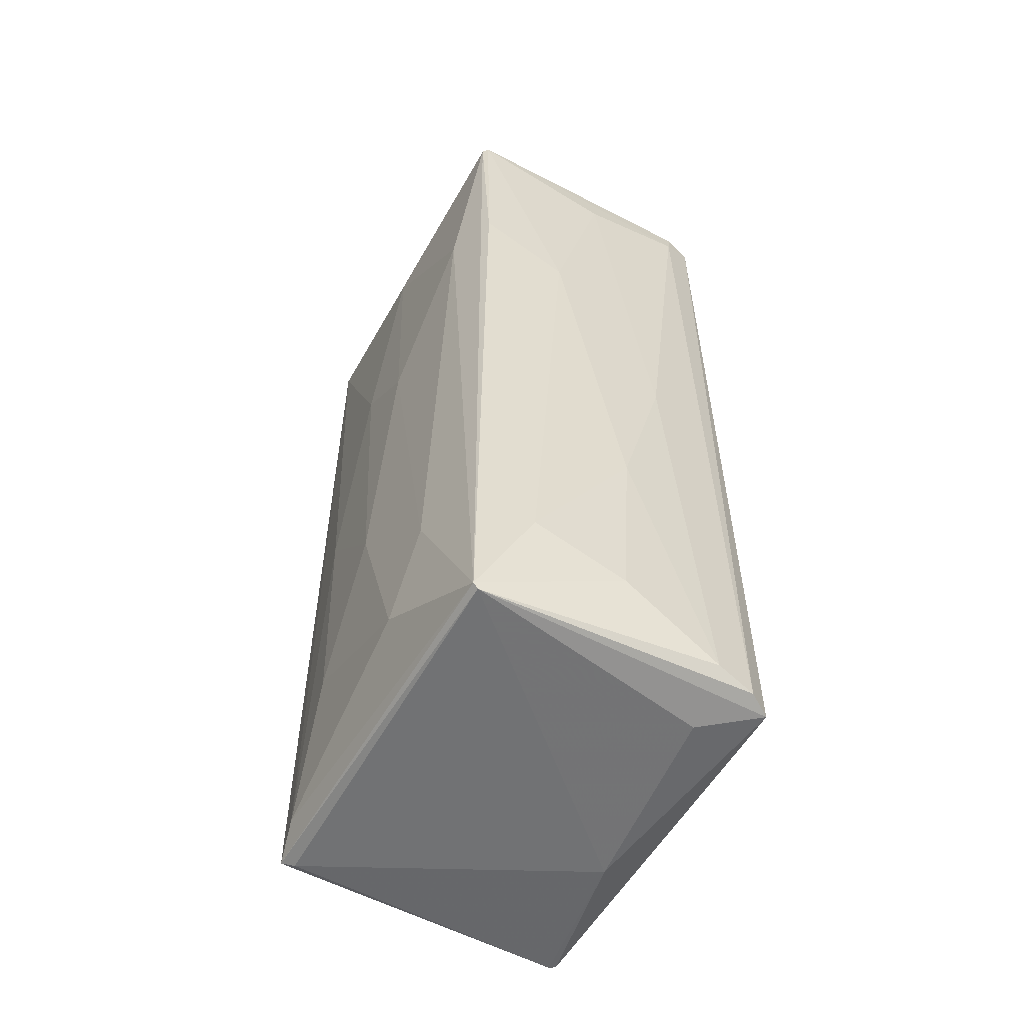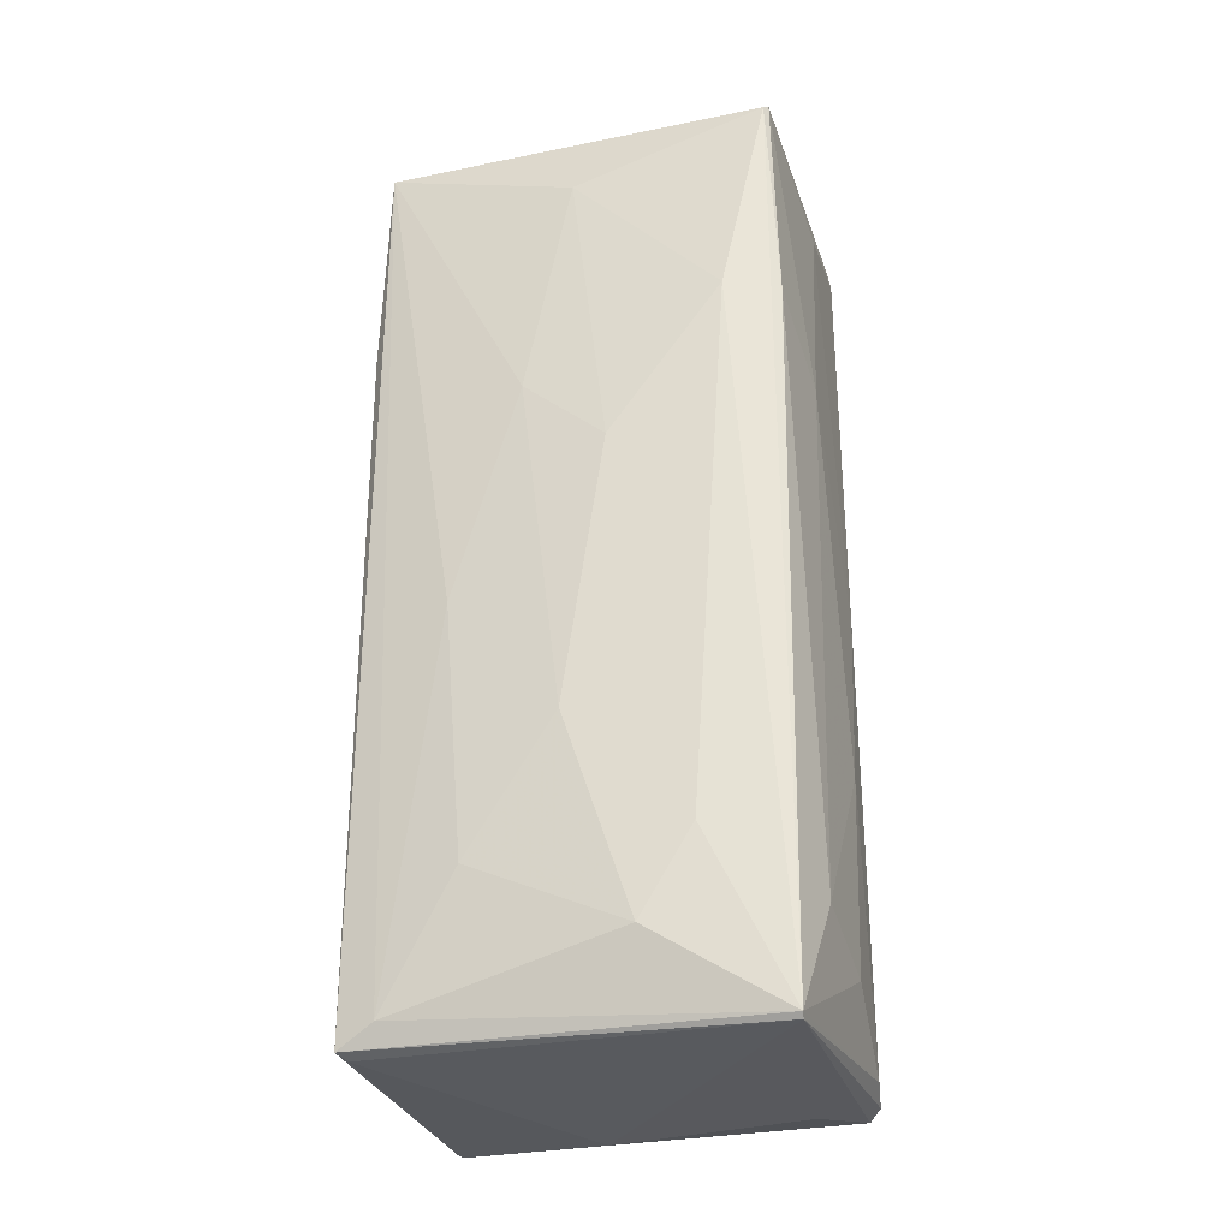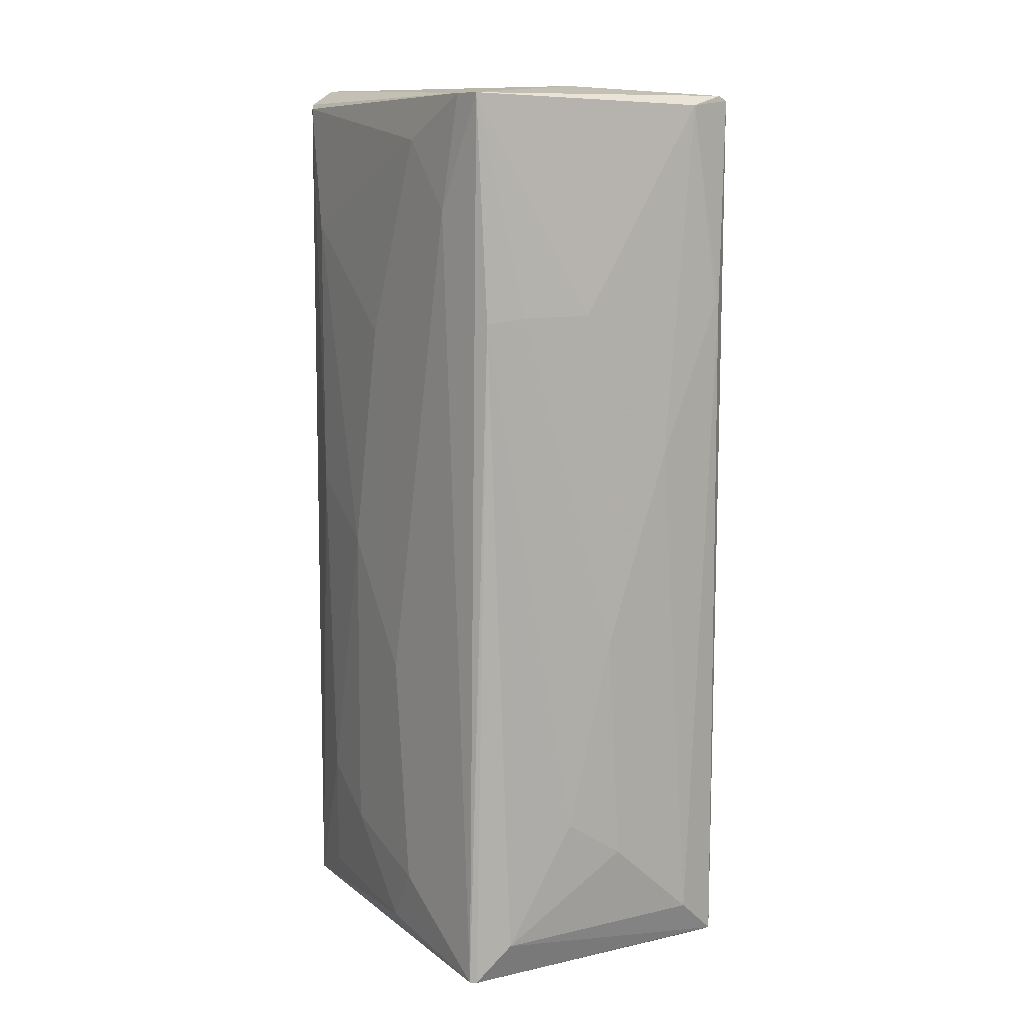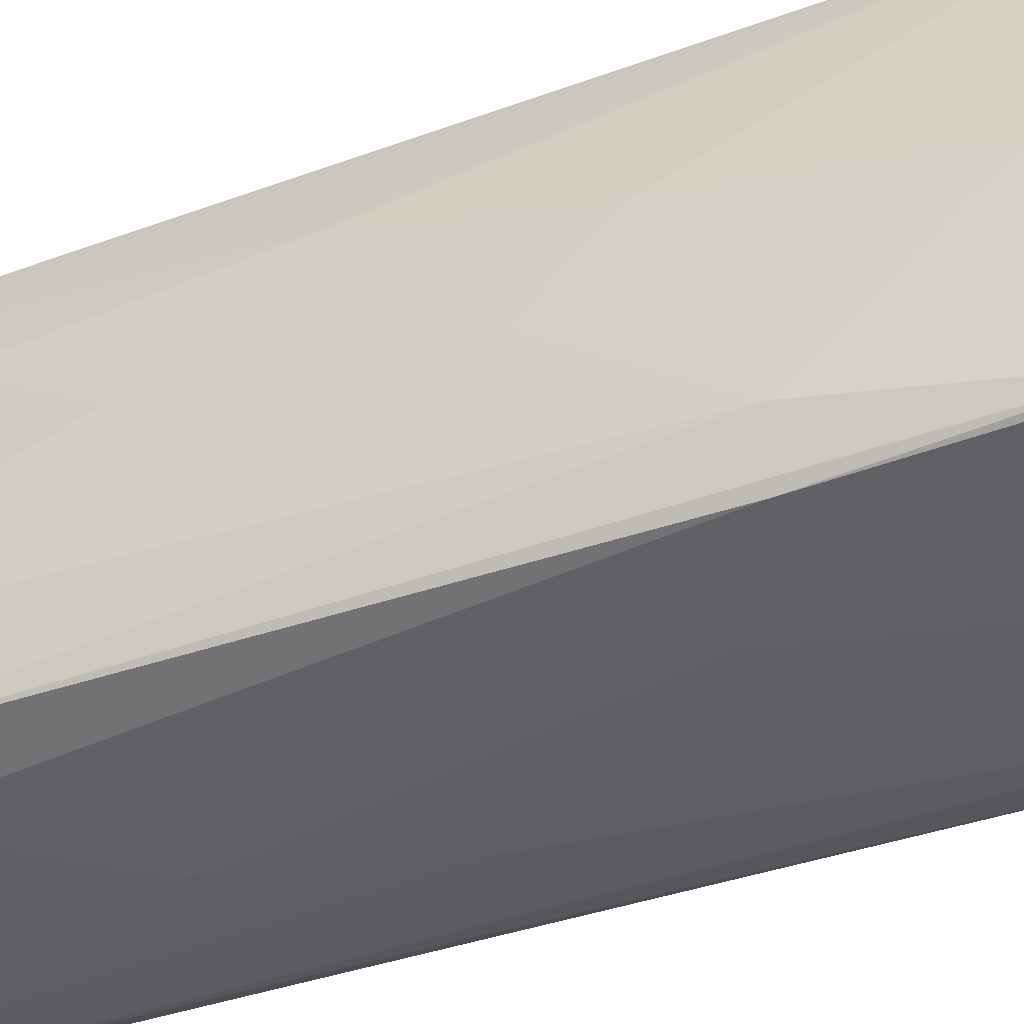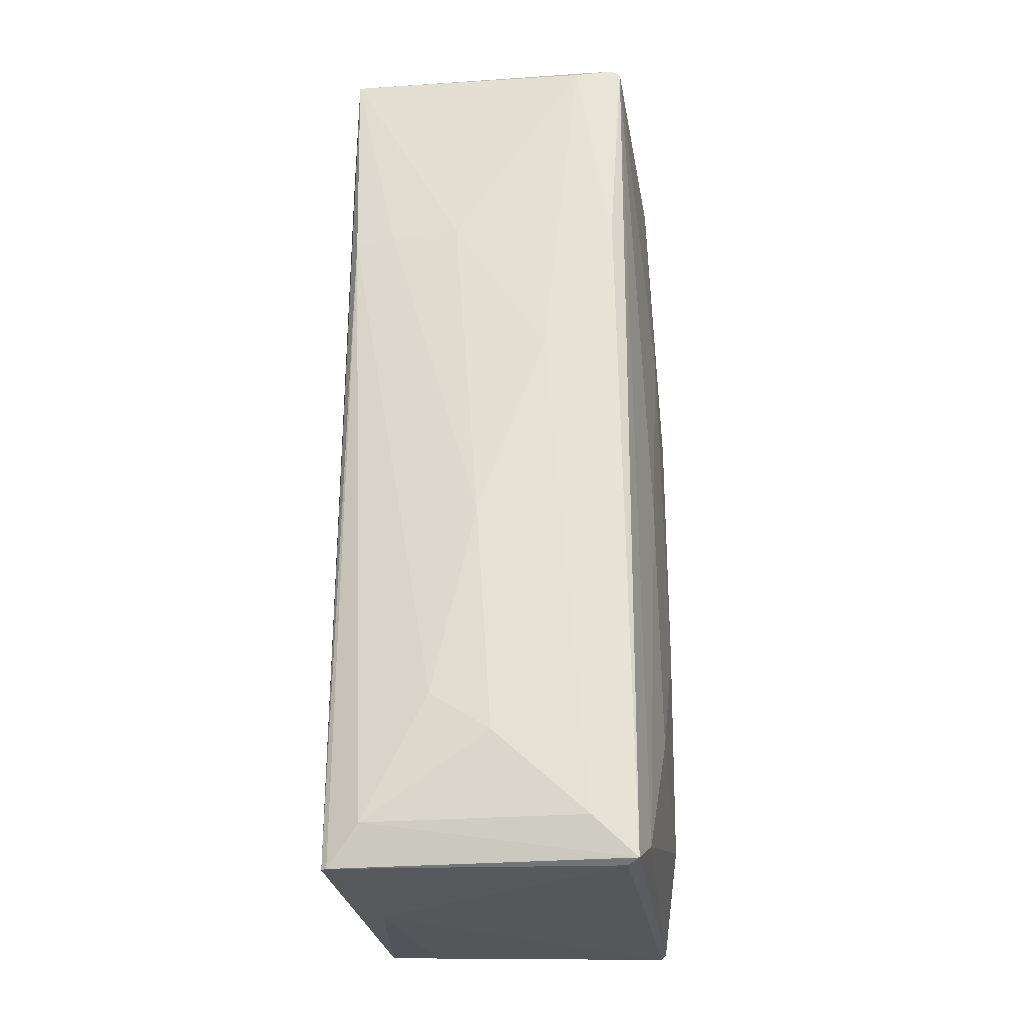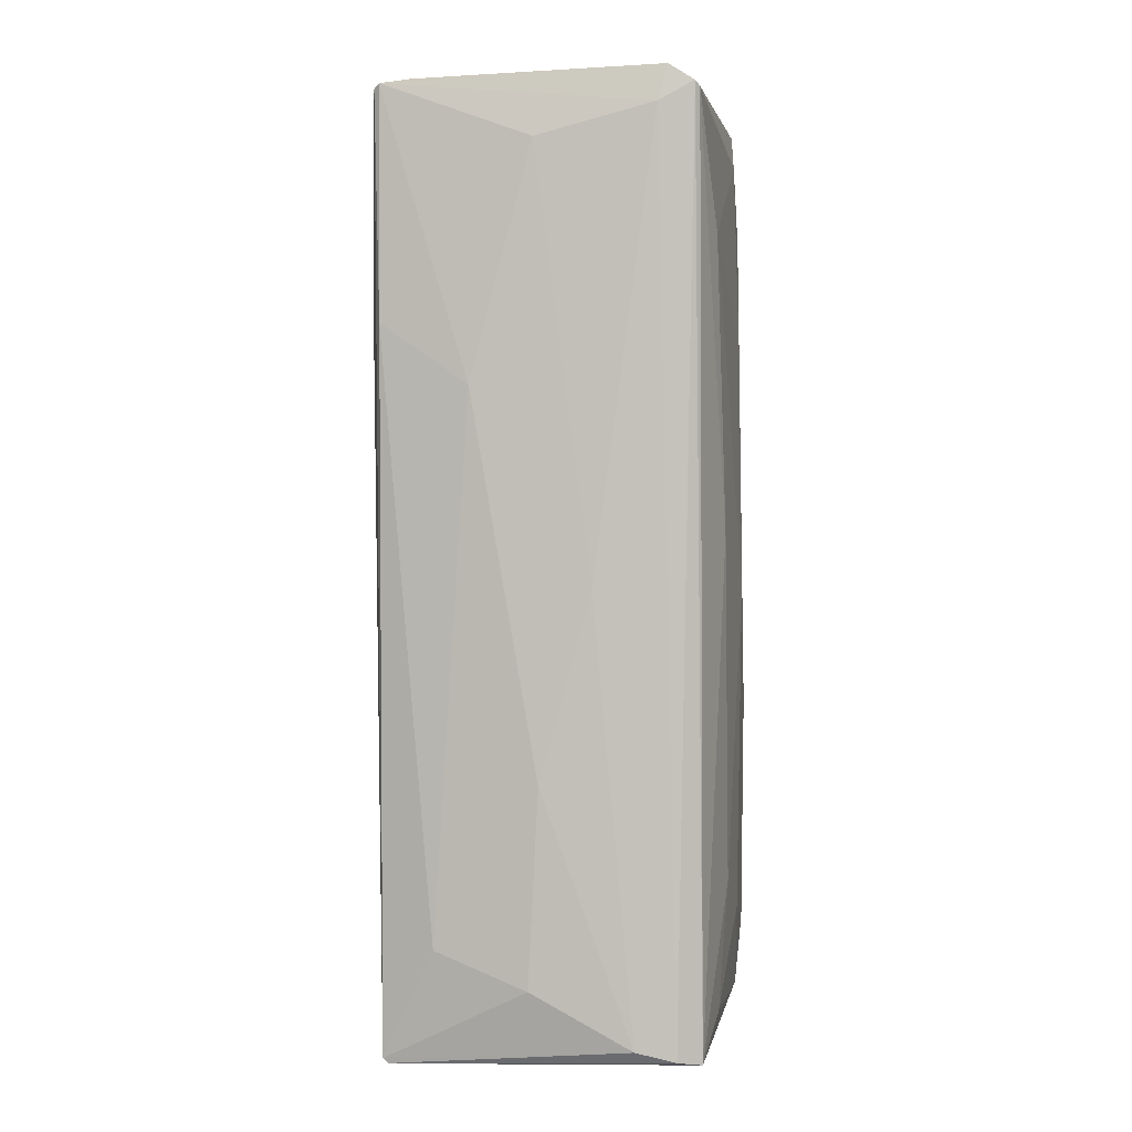
<metadata>
{"format":"obj","ext":"obj","renderer":"f3d","projection":"perspective","resolution":1024,"background":"white","views":[{"elev":-56.0,"azim":141.2,"up":"+Y"},{"elev":-30.2,"azim":96.9,"up":"+Y"},{"elev":11.1,"azim":-38.7,"up":"+Y"},{"elev":-35.1,"azim":116.5,"up":"+Z"},{"elev":-25.9,"azim":-1.8,"up":"+Y"},{"elev":2.3,"azim":179.6,"up":"+Y"}]}
</metadata>
<code>
o convex_0
v -16.84 -32.76 -22.5
v 22.21 71.87 35.3
v 21.43 72.66 35.29
v 33.93 106.2 -26.41
v -22.31 106.2 22.79
v 23.77 -38.24 34.51
v 33.93 -39.02 -25.63
v -12.16 105.5 -33.44
v -22.31 -38.24 26.7
v 24.55 105.5 33.72
v -9.811 -37.46 -34.23
v 33.15 4.725 4.828
v -21.53 31.29 -7.667
v -15.28 71.88 30.6
v 10.5 3.164 -33.45
v 1.905 -18.72 34.51
v 35.49 71.88 -18.6
v -23.09 -24.96 8.734
v -22.31 106.2 27.48
v -8.246 107.8 -33.44
v -13.72 -38.23 -32.66
v -16.06 84.39 -25.63
v 3.471 107.8 18.89
v 33.93 -26.52 -5.326
v -14.5 -39.82 4.045
v 31.58 95.31 4.045
v 20.65 61.72 -31.1
v 16.74 104.7 34.51
v 30.02 -15.58 18.11
v -6.686 102.3 -34.23
v 26.12 -21.84 -29.53
v -17.62 -31.98 29.82
v -0.4346 18.01 34.51
v -23.09 88.27 19.67
v 31.58 58.59 11.08
v -18.4 -13.24 -20.16
v 33.15 -39.8 -25.63
v -23.09 -38.24 25.92
v -21.53 99.21 9.517
v 16.74 -32 35.29
v 22.21 -39.01 32.95
v -3.56 -35.9 -34.23
v 33.93 71.09 -27.19
v -21.53 71.1 29.04
v -4.34 71.88 32.94
v -5.906 -39.82 -25.63
v 29.24 107 -25.63
v 34.71 105.5 -25.63
v -17.62 39.86 -23.29
v 10.5 48.44 35.3
v 26.12 -35.11 29.04
v 11.28 97.65 -31.88
v 22.99 106.3 33.72
v -21.53 67.97 -1.413
v 29.24 24.25 21.23
v -12.94 104.7 -32.66
v 12.06 -27.3 -32.66
v -20.75 -19.48 -9.226
v 2.691 32.05 -34.23
v -23.09 11.76 5.61
v -21.53 -34.34 2.487
v 34.71 -13.24 -13.13
v 33.93 47.66 -1.42
v -7.466 -12.46 32.94
f 44 32 64
f 2 6 10
f 8 5 20
f 5 19 20
f 8 11 21
f 20 19 23
f 3 2 28
f 2 10 28
f 24 12 29
f 11 8 30
f 8 20 30
f 20 4 30
f 15 27 31
f 9 6 32
f 19 5 34
f 26 10 35
f 21 1 36
f 7 6 37
f 21 11 37
f 25 9 38
f 21 25 38
f 34 18 38
f 19 34 38
f 34 5 39
f 6 2 40
f 32 6 40
f 16 32 40
f 6 9 41
f 9 25 41
f 37 6 41
f 25 37 41
f 11 30 42
f 7 37 42
f 37 11 42
f 27 4 43
f 7 31 43
f 31 27 43
f 14 19 44
f 9 32 44
f 38 9 44
f 19 38 44
f 19 14 45
f 28 19 45
f 14 33 45
f 25 21 46
f 21 37 46
f 37 25 46
f 4 20 47
f 20 23 47
f 4 10 48
f 17 7 48
f 10 26 48
f 26 17 48
f 43 4 48
f 7 43 48
f 13 22 49
f 36 13 49
f 21 36 49
f 2 3 50
f 3 28 50
f 33 16 50
f 40 2 50
f 16 40 50
f 28 45 50
f 45 33 50
f 6 7 51
f 10 6 51
f 7 24 51
f 24 29 51
f 4 27 52
f 30 4 52
f 10 4 53
f 23 19 53
f 28 10 53
f 19 28 53
f 4 47 53
f 47 23 53
f 22 13 54
f 39 22 54
f 34 39 54
f 29 12 55
f 12 35 55
f 35 10 55
f 10 51 55
f 51 29 55
f 5 8 56
f 8 21 56
f 39 5 56
f 22 39 56
f 21 49 56
f 49 22 56
f 31 7 57
f 15 31 57
f 42 15 57
f 7 42 57
f 36 1 58
f 13 36 58
f 27 15 59
f 42 30 59
f 15 42 59
f 52 27 59
f 30 52 59
f 18 34 60
f 54 13 60
f 34 54 60
f 58 18 60
f 13 58 60
f 1 21 61
f 38 18 61
f 21 38 61
f 58 1 61
f 18 58 61
f 7 17 62
f 24 7 62
f 12 24 62
f 17 26 63
f 35 12 63
f 26 35 63
f 62 17 63
f 12 62 63
f 32 16 64
f 16 33 64
f 33 14 64
f 14 44 64

</code>
